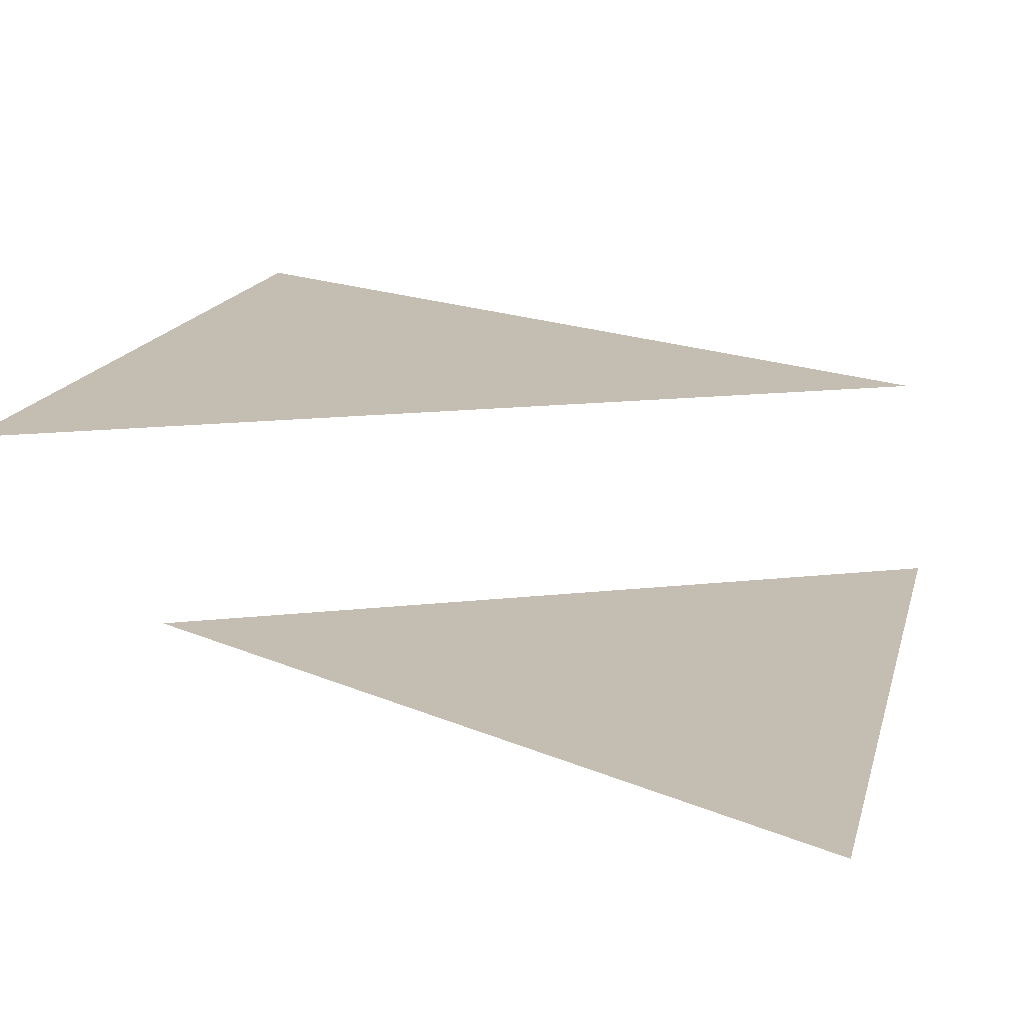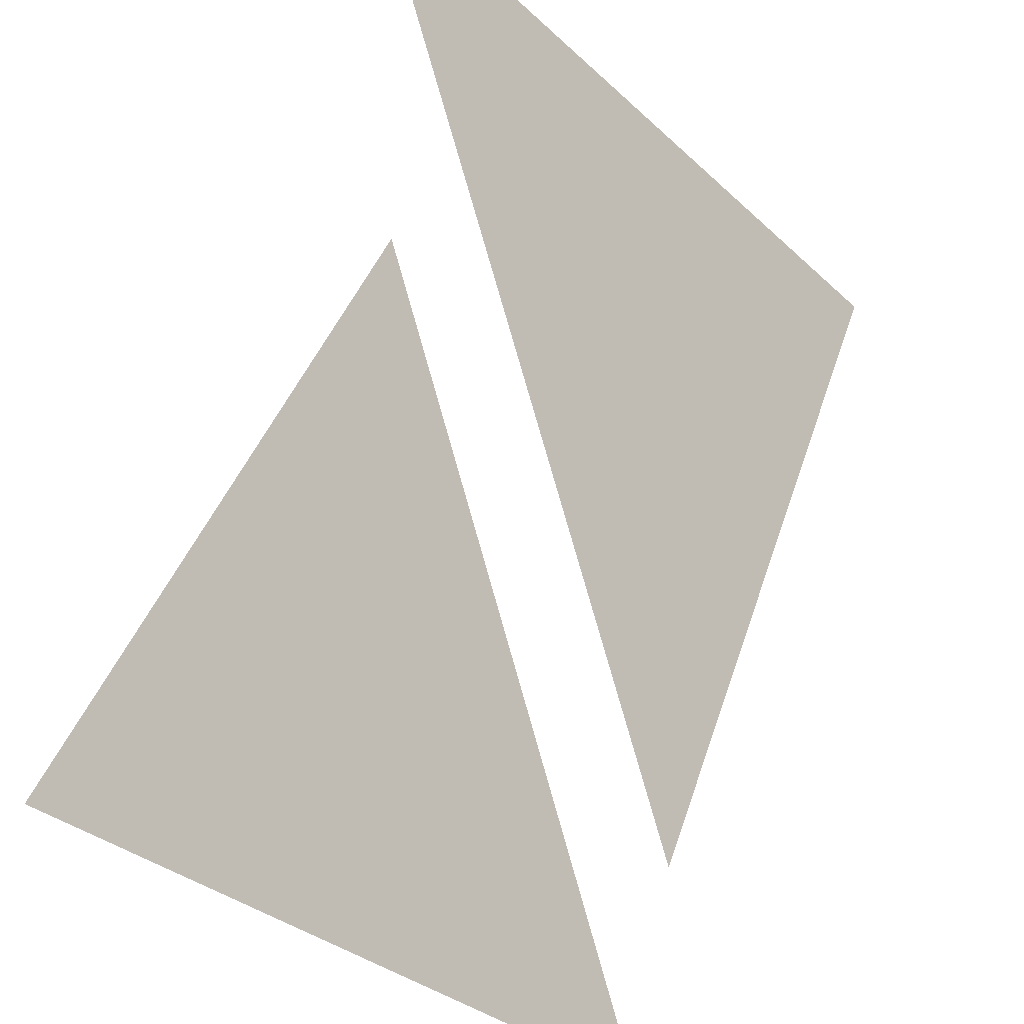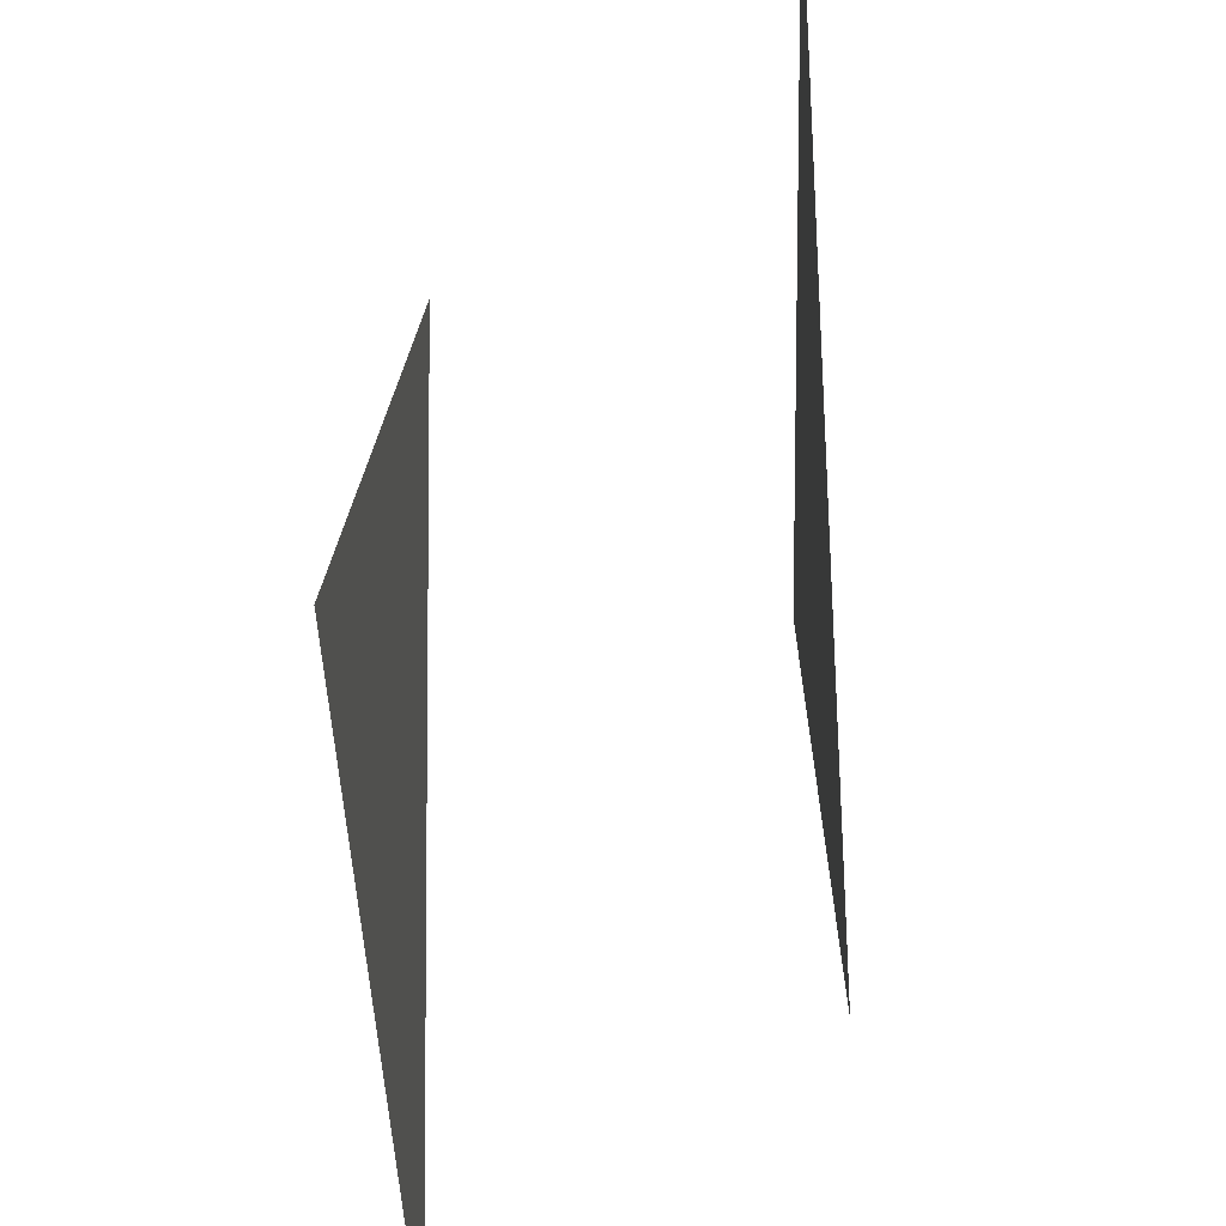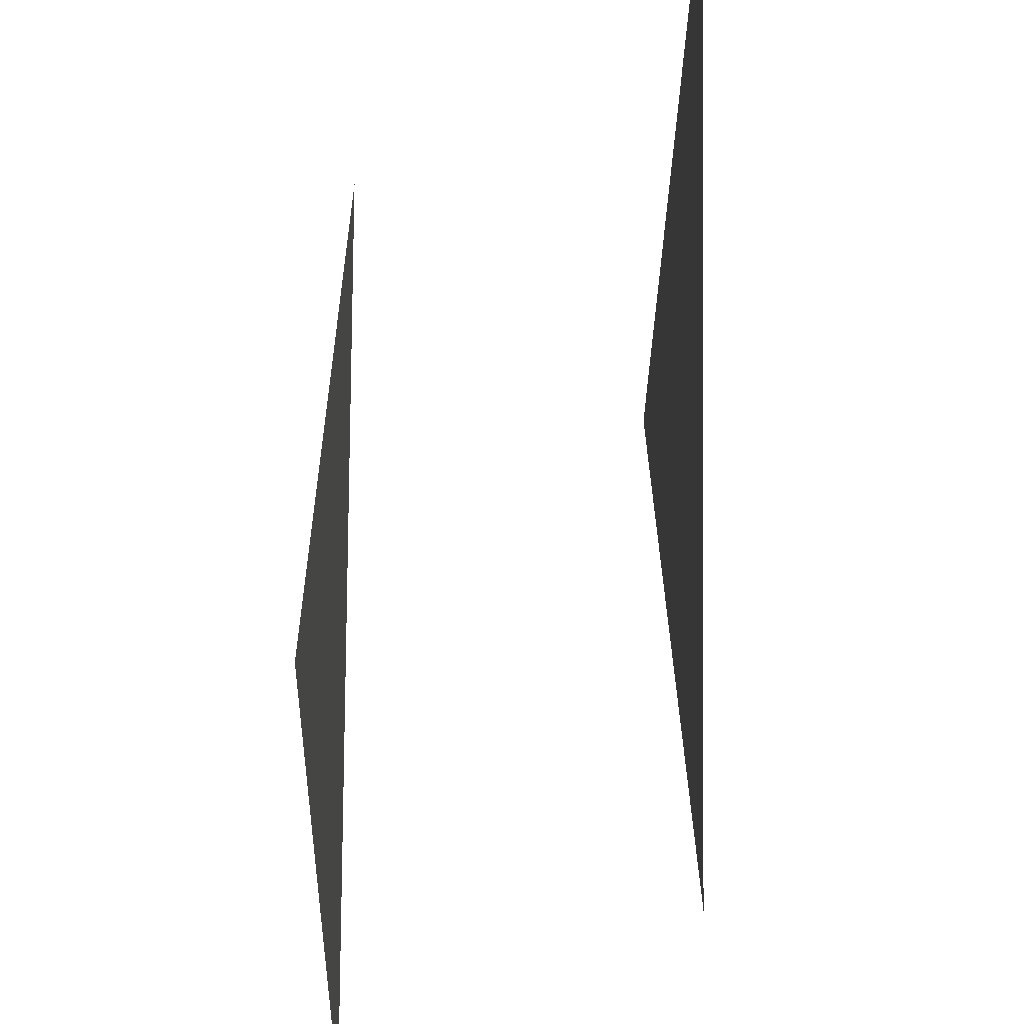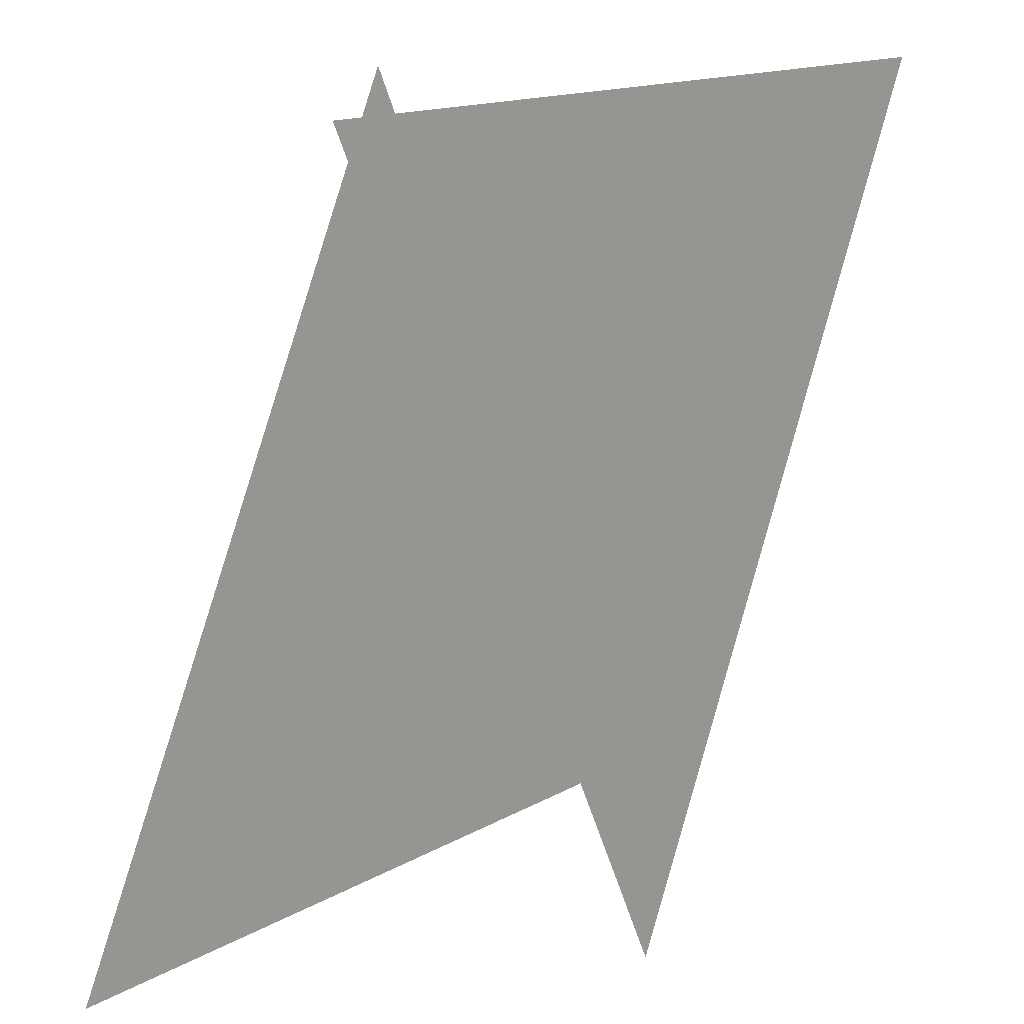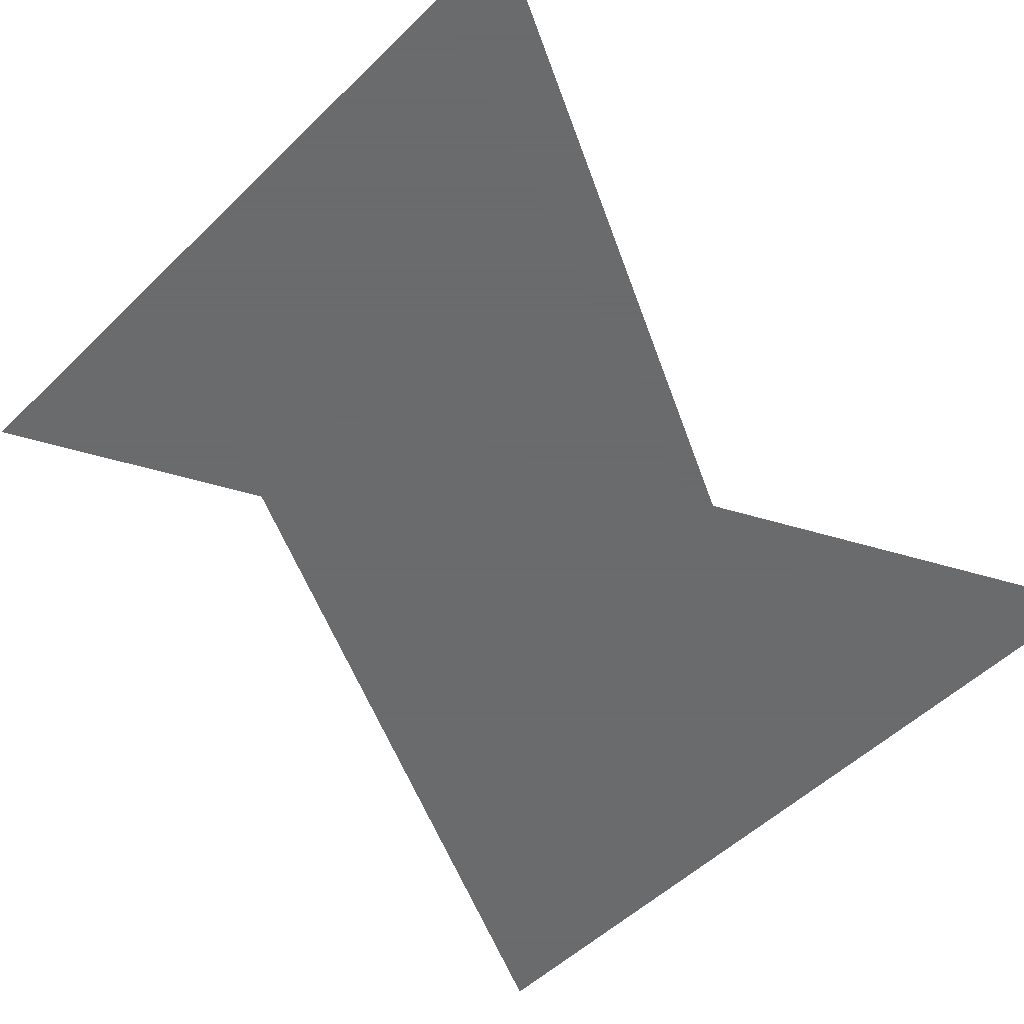
<metadata>
{"format":"obj","ext":"obj","renderer":"f3d","projection":"perspective","resolution":1024,"background":"white","views":[{"elev":17.2,"azim":-75.8,"up":"+Z"},{"elev":-32.2,"azim":-52.0,"up":"+Y"},{"elev":-45.9,"azim":-88.0,"up":"+Y"},{"elev":-34.1,"azim":-91.2,"up":"+Y"},{"elev":14.7,"azim":-50.7,"up":"+Y"},{"elev":-53.2,"azim":-134.1,"up":"+Z"}]}
</metadata>
<code>
v 0 1 -1
v -1 -1 -1
v 1 -1 -1
v -1 1 -0.2
v 1 1 -0.2
v 0 -1 -0.2
g triangle1
f 1 2 3
g triangle2
f 4 5 6

</code>
